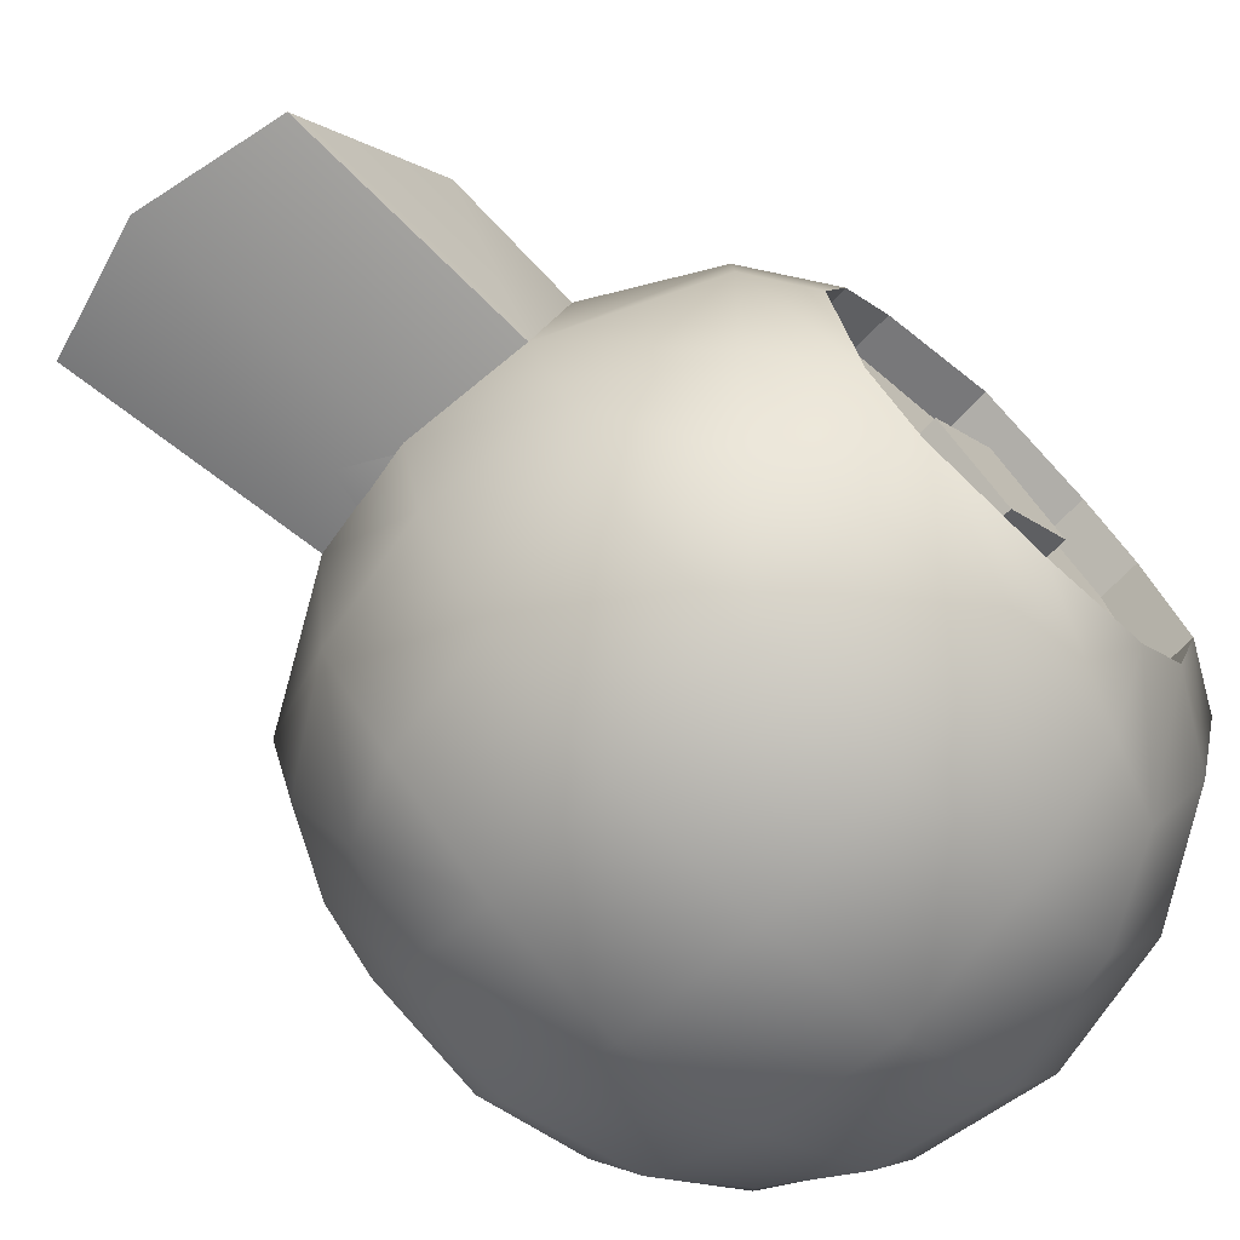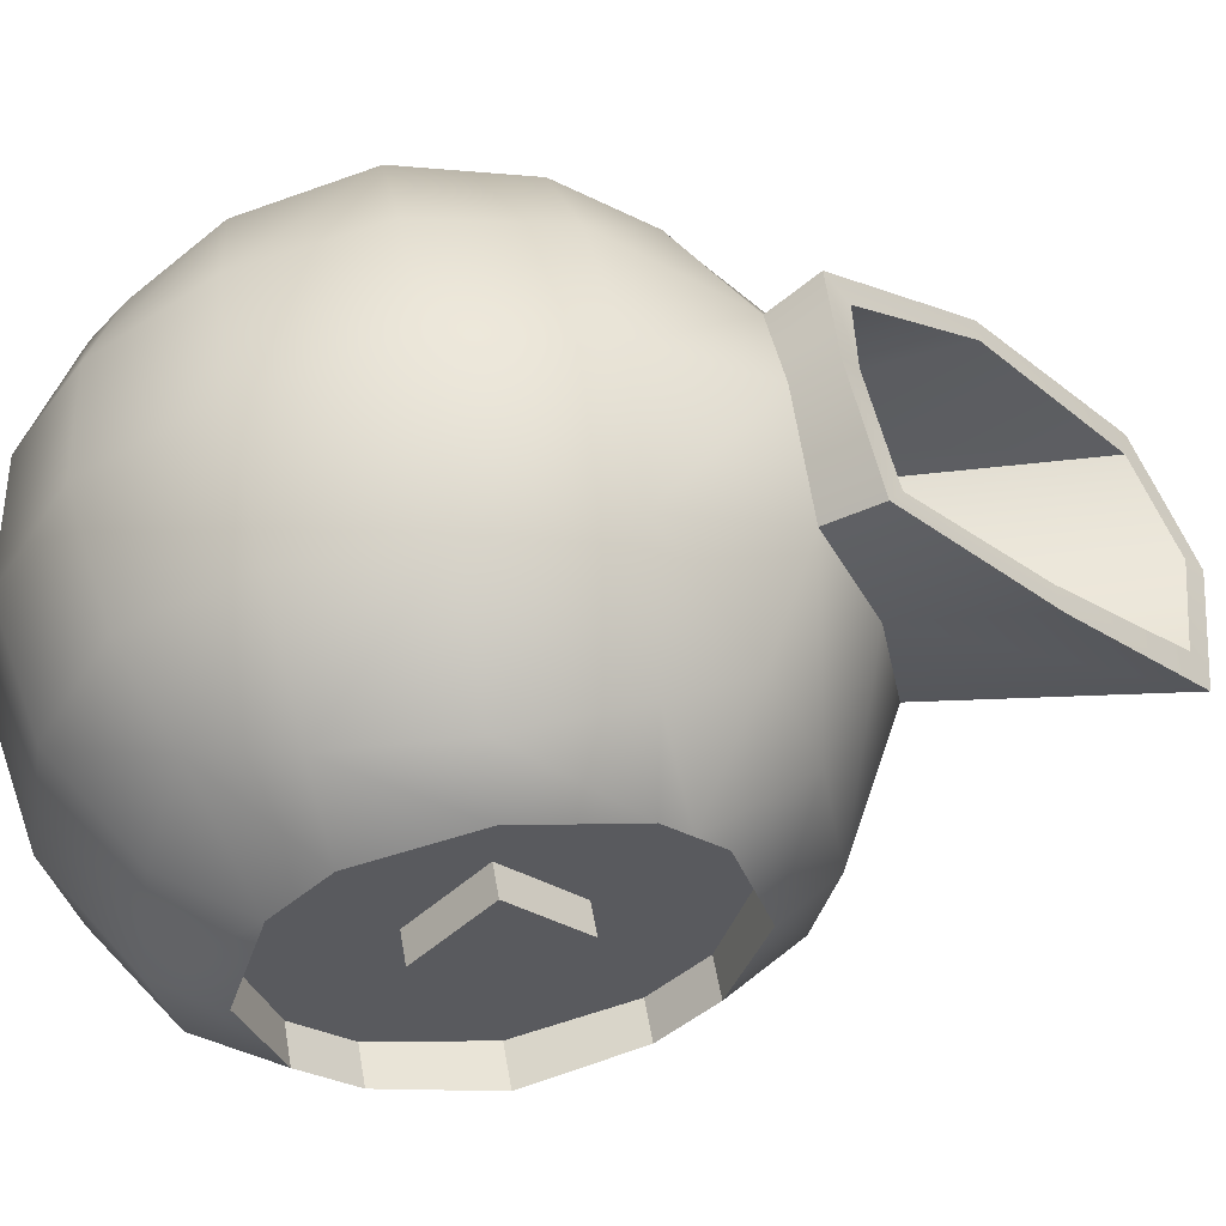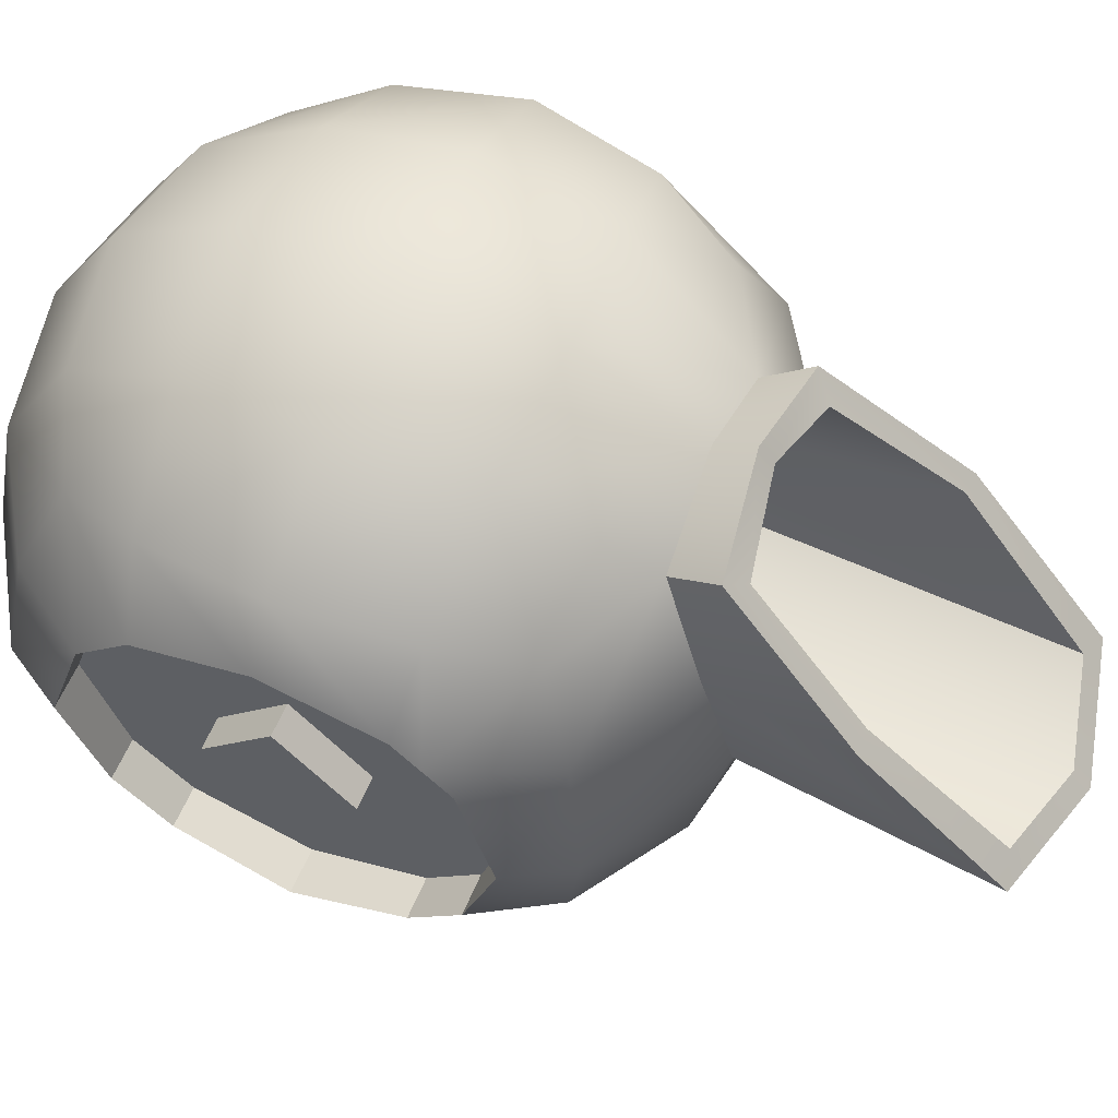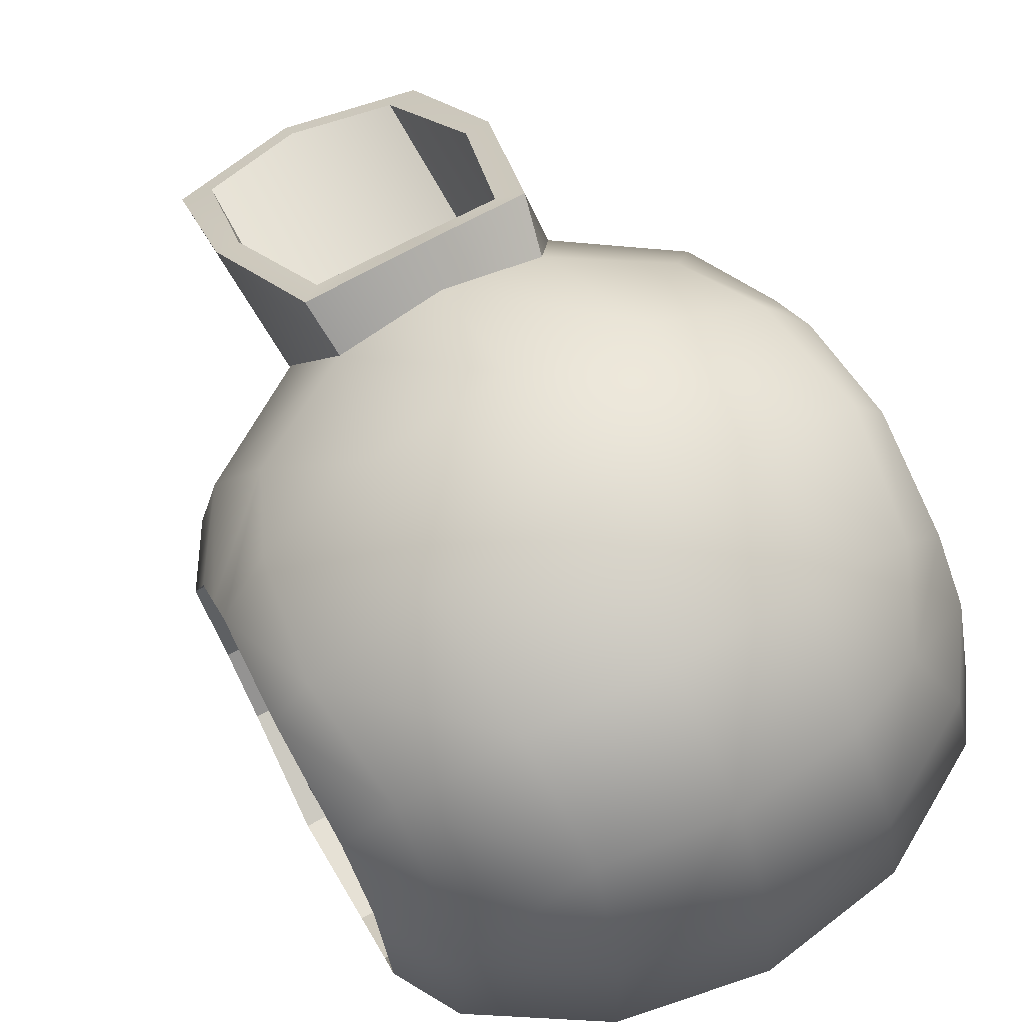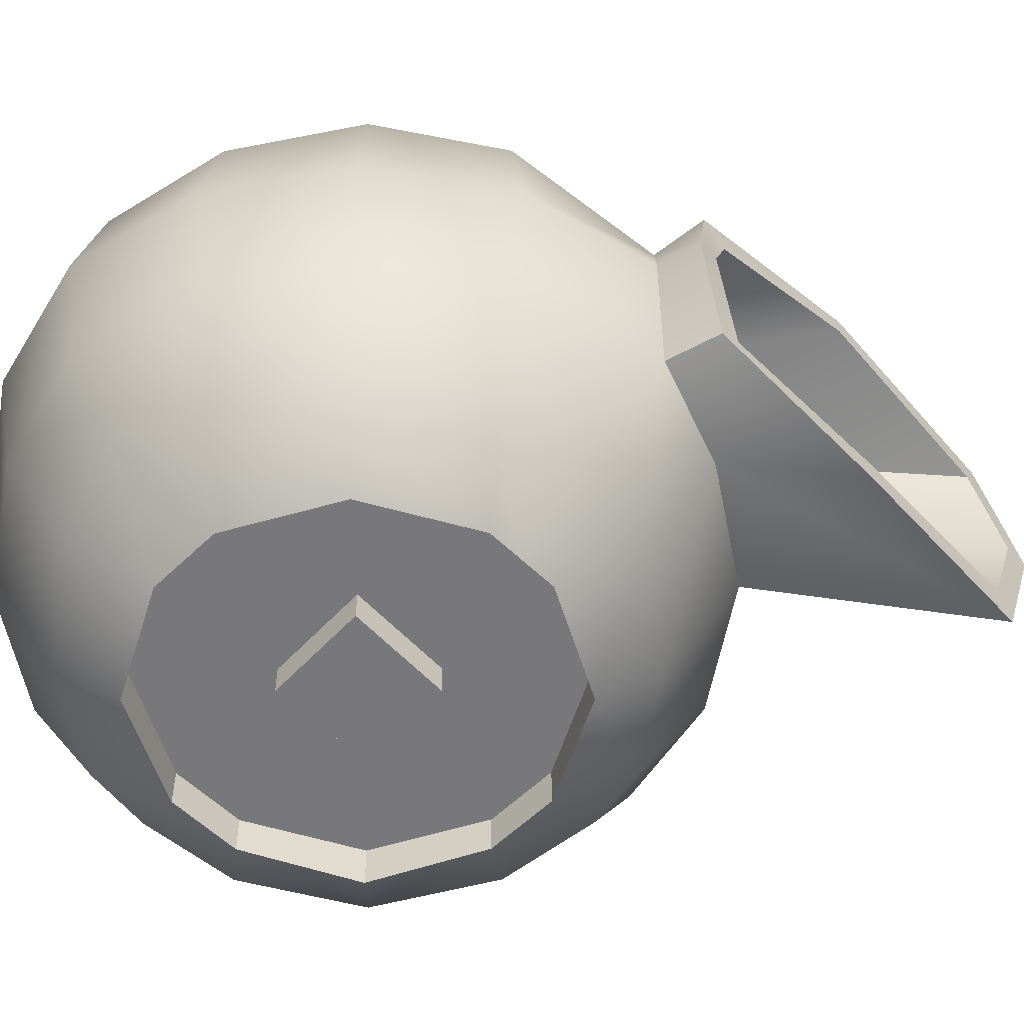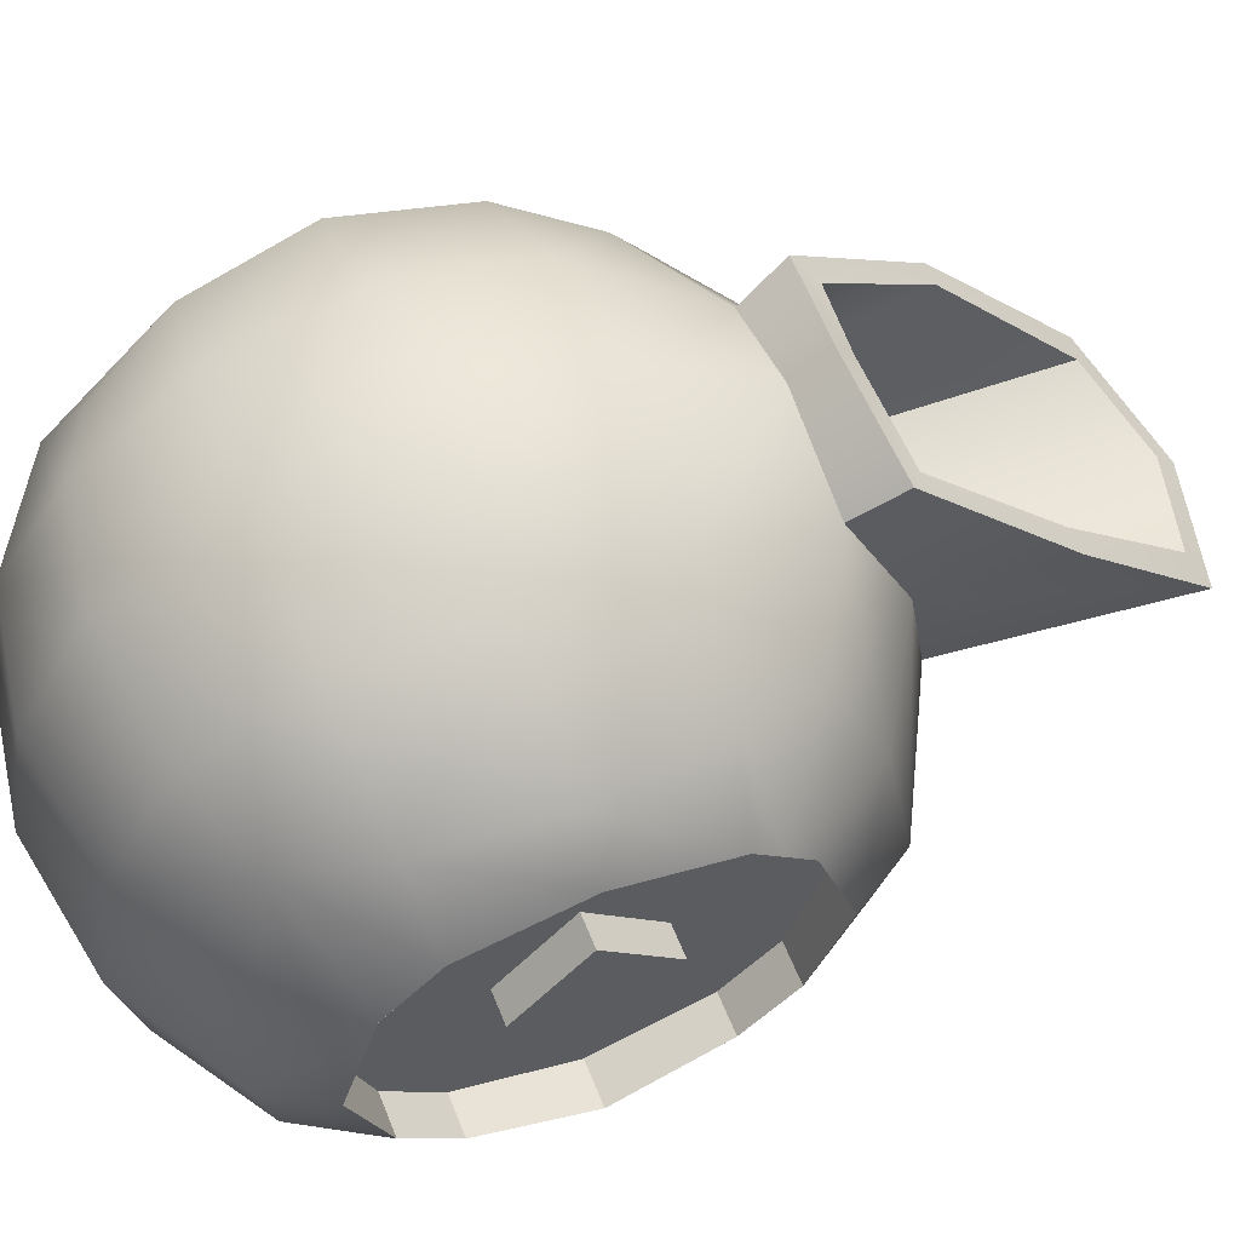
<metadata>
{"format":"obj","ext":"obj","renderer":"f3d","projection":"perspective","resolution":1024,"background":"white","views":[{"elev":-69.5,"azim":-133.5,"up":"+Z"},{"elev":55.4,"azim":80.1,"up":"+Z"},{"elev":59.7,"azim":112.8,"up":"+Z"},{"elev":71.1,"azim":-28.0,"up":"+Z"},{"elev":32.5,"azim":89.8,"up":"+Z"},{"elev":60.7,"azim":68.1,"up":"+Z"}]}
</metadata>
<code>
g default
v -0.319 -1.109 -0.664
v 0.319 -1.109 -0.664
v -0.319 -0.4707 -0.664
v 0.319 -0.4707 -0.664
v -0.319 -0.4707 -1.302
v 0.319 -0.4707 -1.302
v -0.319 -1.109 -1.302
v 0.319 -1.109 -1.302
v -0.4029 -0.3867 -0.983
v 0.4029 -0.7897 -1.386
v 0 -1.193 -1.386
v -0.4029 -0.7897 -1.386
v 0.4029 -1.193 -0.983
v -0.4029 -1.193 -0.983
v 0 -1.193 -0.5801
v 0.4029 -0.7897 -0.5801
v 0 -0.3867 -0.5801
v -0.4029 -0.7897 -0.5801
v 0.4029 -0.3867 -0.983
v 0 -0.3867 -1.386
v 0 -0.7897 -0.4328
v 0 -0.2394 -1.034
v 0 -0.7897 -1.533
v 0 -1.34 -0.983
v -0.2044 -0.9941 -0.5045
v 0.2044 -0.9941 -0.5045
v 0.2044 -0.5852 -0.5045
v -0.2044 -0.5852 -0.5045
v -0.2044 -0.3112 -0.7786
v 0.2044 -0.3112 -0.7786
v 0.2044 -0.3112 -1.187
v -0.2044 -0.3112 -1.187
v -0.2044 -0.5852 -1.462
v 0.2044 -0.5852 -1.462
v 0.2044 -0.9941 -1.462
v -0.2044 -0.9941 -1.462
v -0.2044 -1.268 -1.187
v 0.2044 -1.268 -1.187
v 0.2044 -1.268 -0.7786
v -0.2044 -1.268 -0.7786
v -0 -1.009 -0.4697
v 0.2197 -0.7897 -0.4697
v 0 -0.57 -0.4697
v -0.2197 -0.7897 -0.4697
v 0.1796 -0.2689 -0.9935
v 0 -0.2764 -1.203
v -0.1796 -0.2689 -0.9935
v -0 -0.57 -1.496
v 0.2197 -0.7897 -1.496
v 0 -1.009 -1.496
v -0.2197 -0.7897 -1.496
v -0 -1.303 -1.203
v 0.2197 -1.303 -0.983
v 0 -1.303 -0.7633
v -0.2197 -1.303 -0.983
v -0.1892 -1.165 -0.6078
v 0.1892 -1.165 -0.6078
v 0.3752 -0.9789 -0.6078
v 0.3752 -0.6004 -0.6078
v 0.1547 -0.3818 -0.6451
v -0.1547 -0.3818 -0.6451
v -0.3752 -0.6004 -0.6078
v -0.3752 -0.9789 -0.6078
v 0.3752 -0.4145 -0.7938
v 0.3752 -0.4145 -1.172
v 0.1892 -0.4145 -1.358
v -0.1892 -0.4145 -1.358
v -0.3752 -0.4145 -1.172
v -0.3752 -0.4145 -0.7938
v 0.3752 -0.6004 -1.358
v 0.3752 -0.9789 -1.358
v 0.1892 -1.165 -1.358
v -0.1892 -1.165 -1.358
v -0.3752 -0.9789 -1.358
v -0.3752 -0.6004 -1.358
v 0.3752 -1.165 -1.172
v 0.3752 -1.165 -0.7938
v -0.3752 -1.165 -0.7938
v -0.3752 -1.165 -1.172
v -0.4521 -1.046 -1.157
v -0.4581 -1.101 -0.983
v -0.4521 -1.046 -0.8089
v -0.4521 -0.9638 -0.7266
v -0.4581 -0.7897 -0.6717
v -0.4521 -0.6155 -0.7266
v -0.4521 -0.5333 -0.8089
v -0.4581 -0.4784 -0.983
v -0.4521 -0.5333 -1.157
v -0.4521 -0.6155 -1.239
v -0.4581 -0.7897 -1.294
v -0.4521 -0.9638 -1.239
v 0.4521 -0.9638 -1.239
v 0.4581 -0.7897 -1.294
v 0.4521 -0.6155 -1.239
v 0.4521 -0.5333 -1.157
v 0.4581 -0.4784 -0.983
v 0.4521 -0.5333 -0.8089
v 0.4521 -0.6155 -0.7266
v 0.4581 -0.7897 -0.6717
v 0.4521 -0.9638 -0.7266
v 0.4521 -1.046 -0.8089
v 0.4581 -1.101 -0.983
v 0.4521 -1.046 -1.157
v 0.389 -0.9638 -0.7266
v 0.389 -1.046 -0.8089
v 0.389 -0.9941 -0.7786
v 0.389 -1.101 -0.983
v 0.389 -1.009 -0.983
v 0.389 -0.7897 -0.7633
v 0.389 -0.7897 -0.6717
v 0.389 -1.046 -1.157
v 0.389 -0.9941 -1.187
v 0.389 -0.9638 -1.239
v 0.389 -0.7897 -1.294
v 0.389 -0.7897 -1.203
v 0.389 -0.5852 -1.187
v 0.389 -0.57 -0.983
v 0.389 -0.6155 -1.239
v 0.389 -0.5333 -1.157
v 0.389 -0.4784 -0.983
v 0.389 -0.6155 -0.7266
v 0.389 -0.5852 -0.7786
v 0.389 -0.5333 -0.8089
v -0.389 -0.9638 -1.239
v -0.389 -1.046 -1.157
v -0.389 -0.9941 -1.187
v -0.389 -1.101 -0.983
v -0.389 -1.009 -0.983
v -0.389 -0.7897 -1.203
v -0.389 -0.7897 -1.294
v -0.389 -1.046 -0.8089
v -0.389 -0.9941 -0.7786
v -0.389 -0.9638 -0.7266
v -0.389 -0.7897 -0.6717
v -0.389 -0.7897 -0.7633
v -0.389 -0.5852 -0.7786
v -0.389 -0.57 -0.983
v -0.389 -0.6155 -0.7266
v -0.389 -0.5333 -0.8089
v -0.389 -0.4784 -0.983
v -0.389 -0.6155 -1.239
v -0.389 -0.5852 -1.187
v -0.389 -0.5333 -1.157
v -0.2191 -0.1004 -0.79
v 0 0.1685 -1.077
v -0.1995 0.116 -1.041
v 0.2191 -0.1004 -0.79
v 0.1995 0.116 -1.041
v -0.1677 -0.3109 -0.5957
v 0 -0.3279 -0.5469
v 0.1677 -0.3072 -0.5957
v 0.1809 -0.1039 -0.7863
v -0.1847 -0.1036 -0.7866
v -0.1545 0.1005 -1.02
v 0 0.1409 -1.047
v 0.1513 0.1004 -1.02
v -0.1378 -0.2823 -0.6275
v 0 -0.3057 -0.5707
v 0.135 -0.2824 -0.6274
v 0.389 -0.578 -0.7642
v 0.4521 -0.5744 -0.7678
v -0.389 -0.5709 -0.7713
v -0.4521 -0.5744 -0.7678
v -0.1847 -0.6084 -0.866
v -0 -0.6084 -0.8554
v -0.1378 -0.5264 -0.7579
v 0 -0.6084 -0.7391
v 0.1809 -0.6084 -0.8658
v 0.135 -0.5264 -0.7579
v -0.1545 -0.5264 -0.9763
v 0 -0.6084 -1.019
v 0.1513 -0.5264 -0.9763
v 0.389 -0.8995 -0.983
v 0.389 -0.7897 -1.093
v 0.389 -0.6798 -0.983
v 0.389 -0.7897 -0.8627
v -0.389 -0.7897 -1.093
v -0.389 -0.6798 -0.983
v -0.389 -0.7897 -0.8627
v -0.389 -0.8995 -0.983
v 0.4384 -0.8995 -0.983
v 0.4384 -0.7897 -0.983
v 0.4384 -0.7897 -1.093
v 0.4384 -0.6798 -0.983
v 0.4384 -0.7897 -0.8627
v -0.4384 -0.7897 -1.093
v -0.4384 -0.6798 -0.983
v -0.4384 -0.7897 -0.983
v -0.4384 -0.7897 -0.8627
v -0.4384 -0.8995 -0.983
g geo_Leg_Base_01 grp_Low_Poly_Legs_Base_01 grp_Low_Poly_01 grp_Main_01
f 56 25 63 1
f 56 15 41 25
f 41 21 44 25
f 25 44 18 63
f 15 57 26 41
f 26 57 2 58
f 42 26 58 16
f 26 42 21 41
f 42 27 43 21
f 27 42 16 59
f 27 59 4 60
f 27 60 17 43
f 44 28 62 18
f 21 43 28 44
f 43 17 61 28
f 28 61 3 62
f 61 29 69 3
f 165 164 166 167
f 145 146 154 155
f 47 9 69 29
f 147 152 159 151
f 64 30 60 4
f 19 45 30 64
f 152 147 148 156
f 45 31 46 22
f 31 45 19 65
f 31 65 6 66
f 31 66 20 46
f 47 32 68 9
f 22 46 32 47
f 46 20 67 32
f 32 67 5 68
f 33 75 5 67
f 20 48 33 67
f 48 23 51 33
f 33 51 12 75
f 66 34 48 20
f 34 66 6 70
f 49 34 70 10
f 34 49 23 48
f 49 35 50 23
f 35 49 10 71
f 72 35 71 8
f 35 72 11 50
f 51 36 74 12
f 23 50 36 51
f 50 11 73 36
f 36 73 7 74
f 37 79 7 73
f 11 52 37 73
f 52 24 55 37
f 37 55 14 79
f 72 38 52 11
f 38 72 8 76
f 53 38 76 13
f 38 53 24 52
f 53 39 54 24
f 53 13 77 39
f 39 77 2 57
f 39 57 15 54
f 14 55 40 78
f 24 54 40 55
f 54 15 56 40
f 78 40 56 1
f 104 105 106
f 107 108 106 105
f 181 182 185
f 110 104 106 109
f 107 111 112 108
f 111 113 112
f 112 113 114 115
f 181 183 182
f 182 183 184
f 115 114 118 116
f 116 118 119
f 117 116 119 120
f 121 110 109 122
f 182 184 185
f 117 120 123 122
f 122 160 121
f 124 125 126
f 125 127 128 126
f 126 128 180 177 129
f 130 124 126 129
f 128 127 131 132
f 131 133 132
f 132 133 134 135
f 180 128 132 135 179
f 136 137 178 179 135
f 135 134 138 136
f 136 162 139
f 140 137 136 139
f 141 130 129 142
f 129 177 178 137 142
f 142 137 140 143
f 143 141 142
f 79 14 81 80
f 81 14 78 82
f 78 1 63 83 82
f 84 83 63 18
f 85 84 18 62
f 69 86 163 3
f 69 9 87 86
f 88 87 9 68
f 75 89 88 68 5
f 12 90 89 75
f 74 91 90 12
f 7 79 80 91 74
f 93 92 71 10
f 94 93 10 70
f 95 94 70 6 65
f 96 95 65 19
f 96 19 64 97
f 161 97 64 4
f 16 99 98 59
f 58 100 99 16
f 2 77 101 100 58
f 13 102 101 77
f 13 76 103 102
f 76 8 71 92 103
f 100 101 105 104
f 102 107 105 101
f 99 100 104 110
f 102 103 111 107
f 103 92 113 111
f 92 93 114 113
f 93 94 118 114
f 94 95 119 118
f 95 96 120 119
f 98 99 110 121
f 120 96 97 123
f 160 161 98 121
f 91 80 125 124
f 80 81 127 125
f 90 91 124 130
f 127 81 82 131
f 82 83 133 131
f 83 84 134 133
f 84 85 138 134
f 162 163 86 139
f 87 140 139 86
f 89 90 130 141
f 87 88 143 140
f 88 89 141 143
f 144 29 61 149
f 146 145 22 47
f 144 146 47 29
f 148 147 30 45
f 145 148 45 22
f 150 149 61 17
f 151 150 17 60
f 60 30 147 151
f 168 165 167 169
f 157 153 144 149
f 171 170 164 165
f 165 168 172 171
f 149 150 158 157
f 150 151 159 158
f 123 160 122
f 97 161 160 123
f 59 98 161 4
f 136 138 162
f 85 163 162 138
f 3 163 85 62
f 164 153 157 166
f 157 158 167 166
f 158 159 169 167
f 159 152 168 169
f 155 154 170 171
f 154 153 164 170
f 152 156 172 168
f 156 155 171 172
f 148 145 155 156
f 146 144 153 154
f 106 108 173 176 109
f 108 112 115 174 173
f 175 174 115 116 117
f 175 117 122 109 176
f 187 186 188
f 187 188 189
f 189 188 190
f 186 190 188
f 173 174 183 181
f 174 175 184 183
f 184 175 176 185
f 181 185 176 173
f 178 177 186 187
f 187 189 179 178
f 189 190 180 179
f 177 180 190 186

</code>
